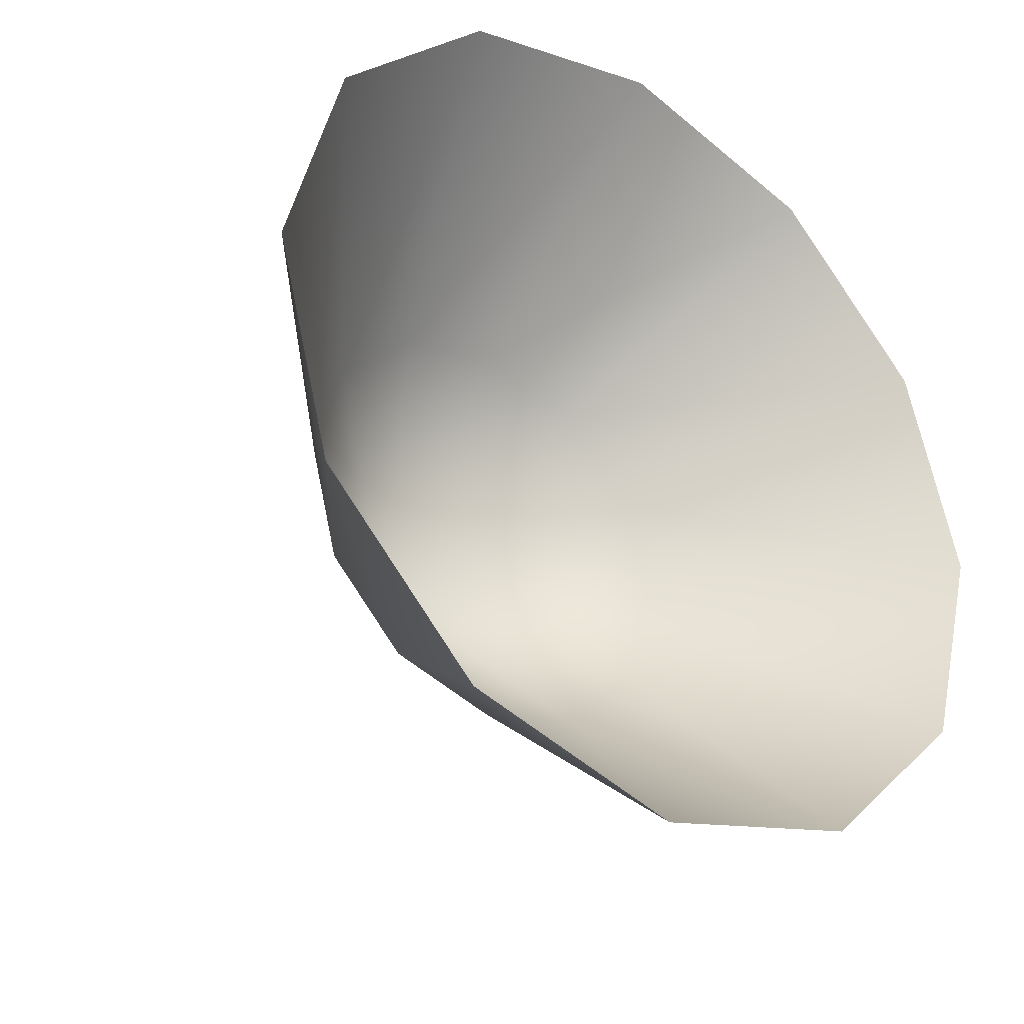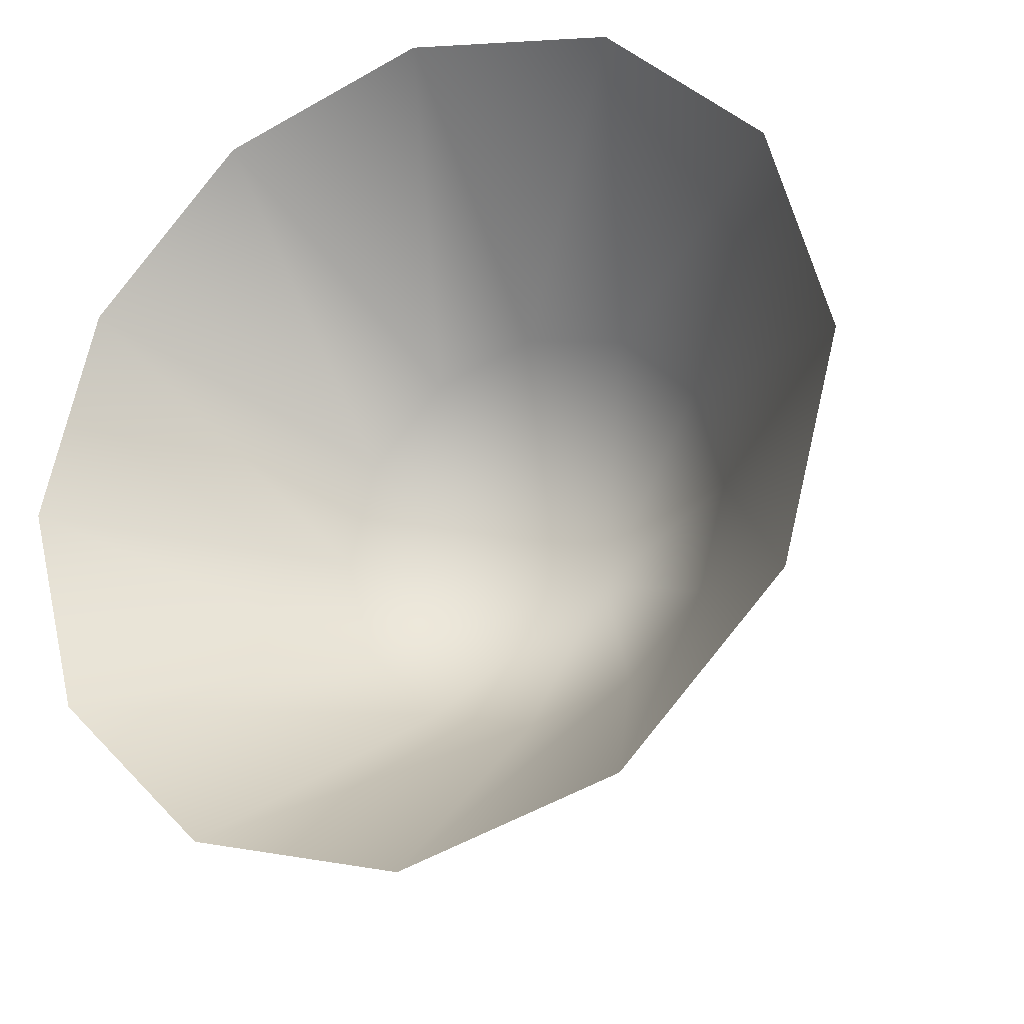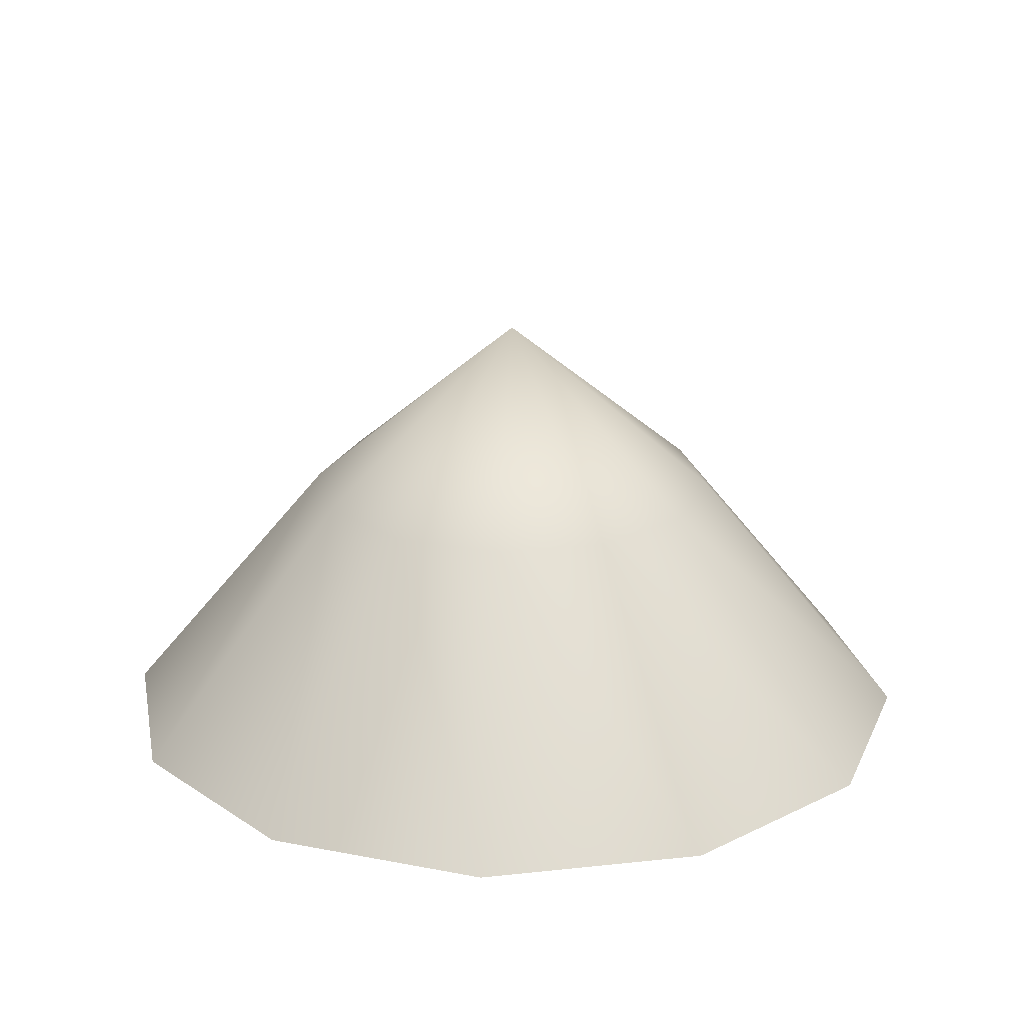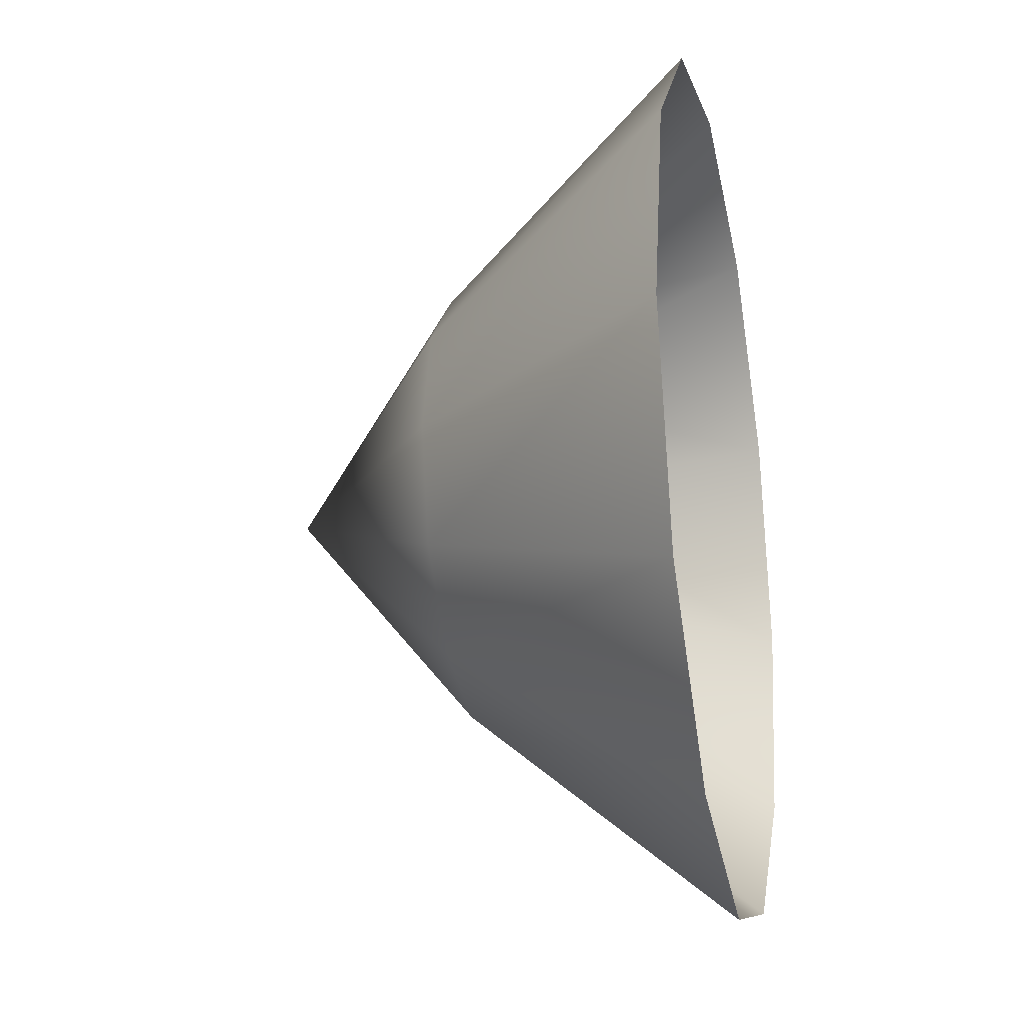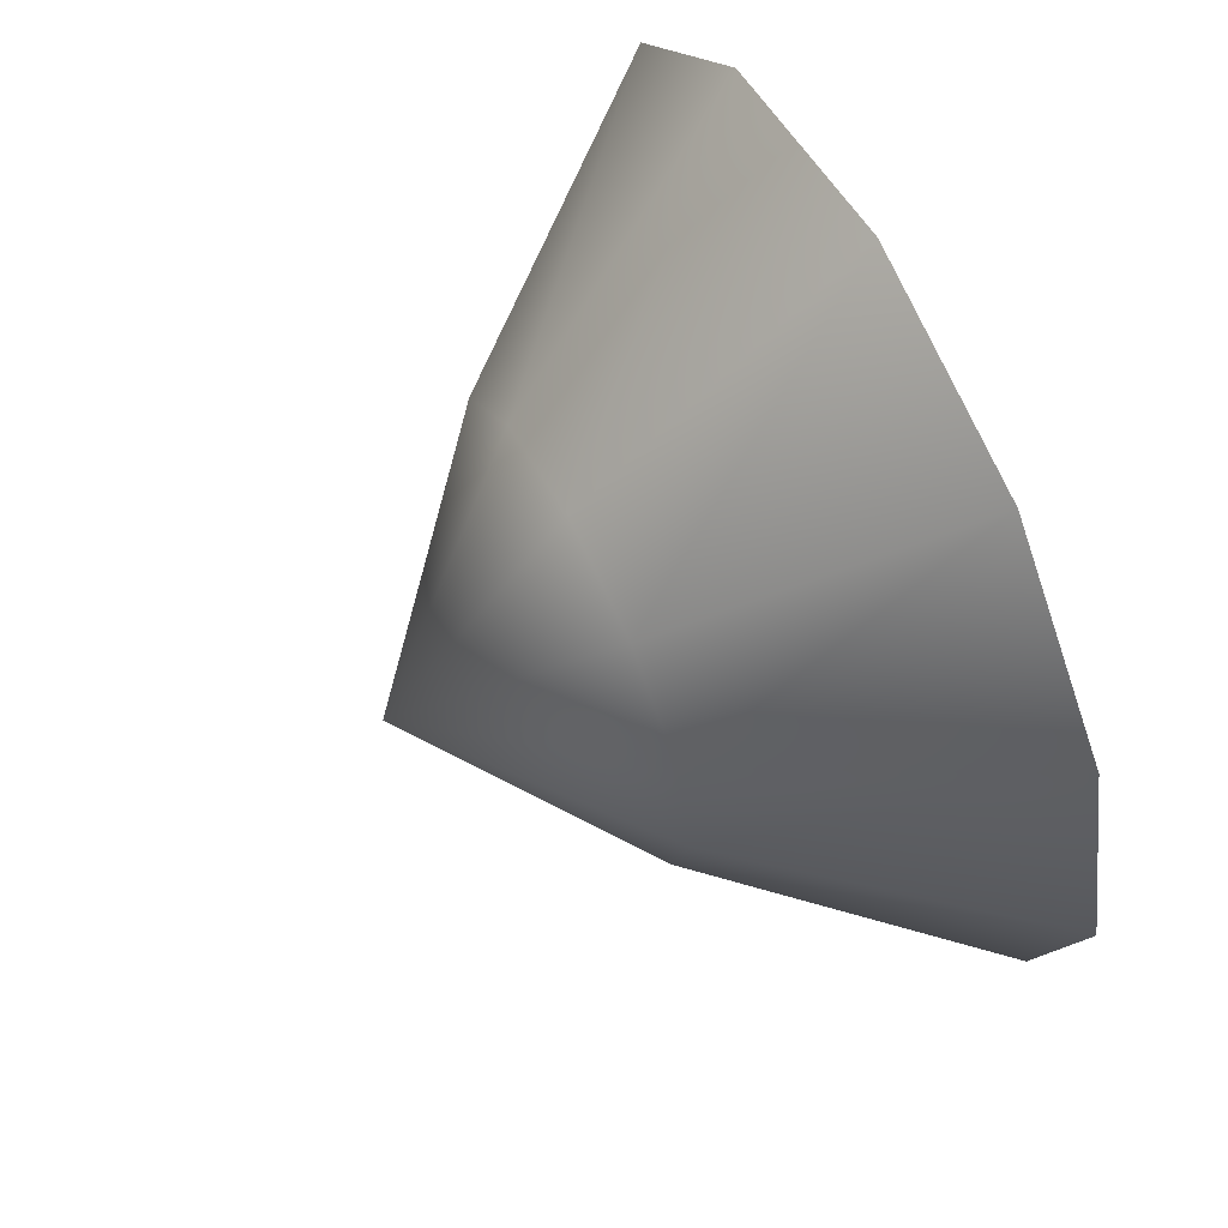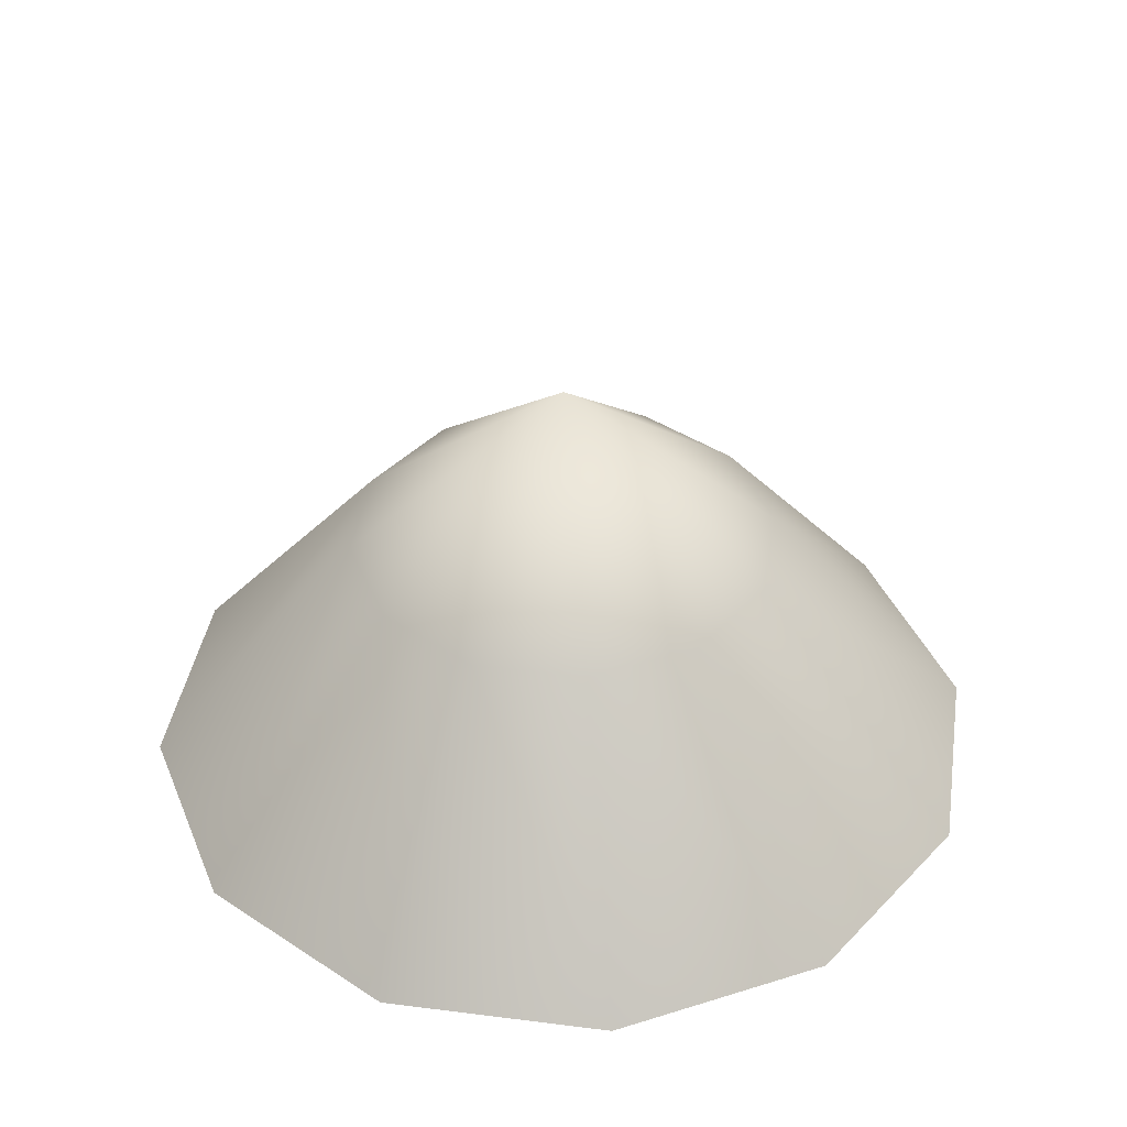
<metadata>
{"format":"obj","ext":"obj","renderer":"f3d","projection":"perspective","resolution":1024,"background":"white","views":[{"elev":-33.5,"azim":141.0,"up":"+Y"},{"elev":-24.4,"azim":-152.3,"up":"+Y"},{"elev":21.4,"azim":-175.9,"up":"+Z"},{"elev":-23.2,"azim":102.0,"up":"+Y"},{"elev":64.5,"azim":63.0,"up":"+Y"},{"elev":40.0,"azim":-96.1,"up":"+Z"}]}
</metadata>
<code>
g meshVoidJailerDartFront
v -5.832e-09 0.1002 0.3424
v -0.1 0.1732 0.2238
v -8.742e-09 0.2 0.2238
v -0.0501 0.08678 0.3424
v -0.1732 0.1 0.2238
v 0.0501 0.08678 0.3424
v 0.1 0.1732 0.2238
v -0 9.782e-09 0.4238
v -0.08678 0.0501 0.3424
v 0.08678 0.0501 0.3424
v -0.1002 1.756e-08 0.3424
v -0.2 3.998e-08 0.2238
v 0.1732 0.1 0.2238
v -0.1732 -0.1 0.2238
v 0.1002 -7.561e-08 0.3424
v 0.2 -1.46e-07 0.2238
v -0.08678 -0.0501 0.3424
v -0.1 -0.1732 0.2238
v 0.08678 -0.0501 0.3424
v 0.1732 -0.1 0.2238
v -0.0501 -0.08678 0.3424
v -9.298e-08 -0.2 0.2238
v 0.0501 -0.08678 0.3424
v 0.1 -0.1732 0.2238
v -4.804e-08 -0.1002 0.3424
g meshVoidJailerDartFront_0
f 3 2 1
f 2 4 1
f 2 5 4
f 3 1 6
f 7 3 6
f 1 4 8
f 6 1 8
f 5 9 4
f 4 9 8
f 10 6 8
f 7 6 10
f 9 11 8
f 5 12 9
f 12 11 9
f 13 7 10
f 12 14 11
f 13 10 15
f 15 10 8
f 16 13 15
f 14 17 11
f 11 17 8
f 14 18 17
f 16 15 19
f 19 15 8
f 20 16 19
f 18 21 17
f 17 21 8
f 18 22 21
f 20 19 23
f 23 19 8
f 24 20 23
f 21 25 8
f 22 25 21
f 25 23 8
f 24 23 25
f 22 24 25

</code>
